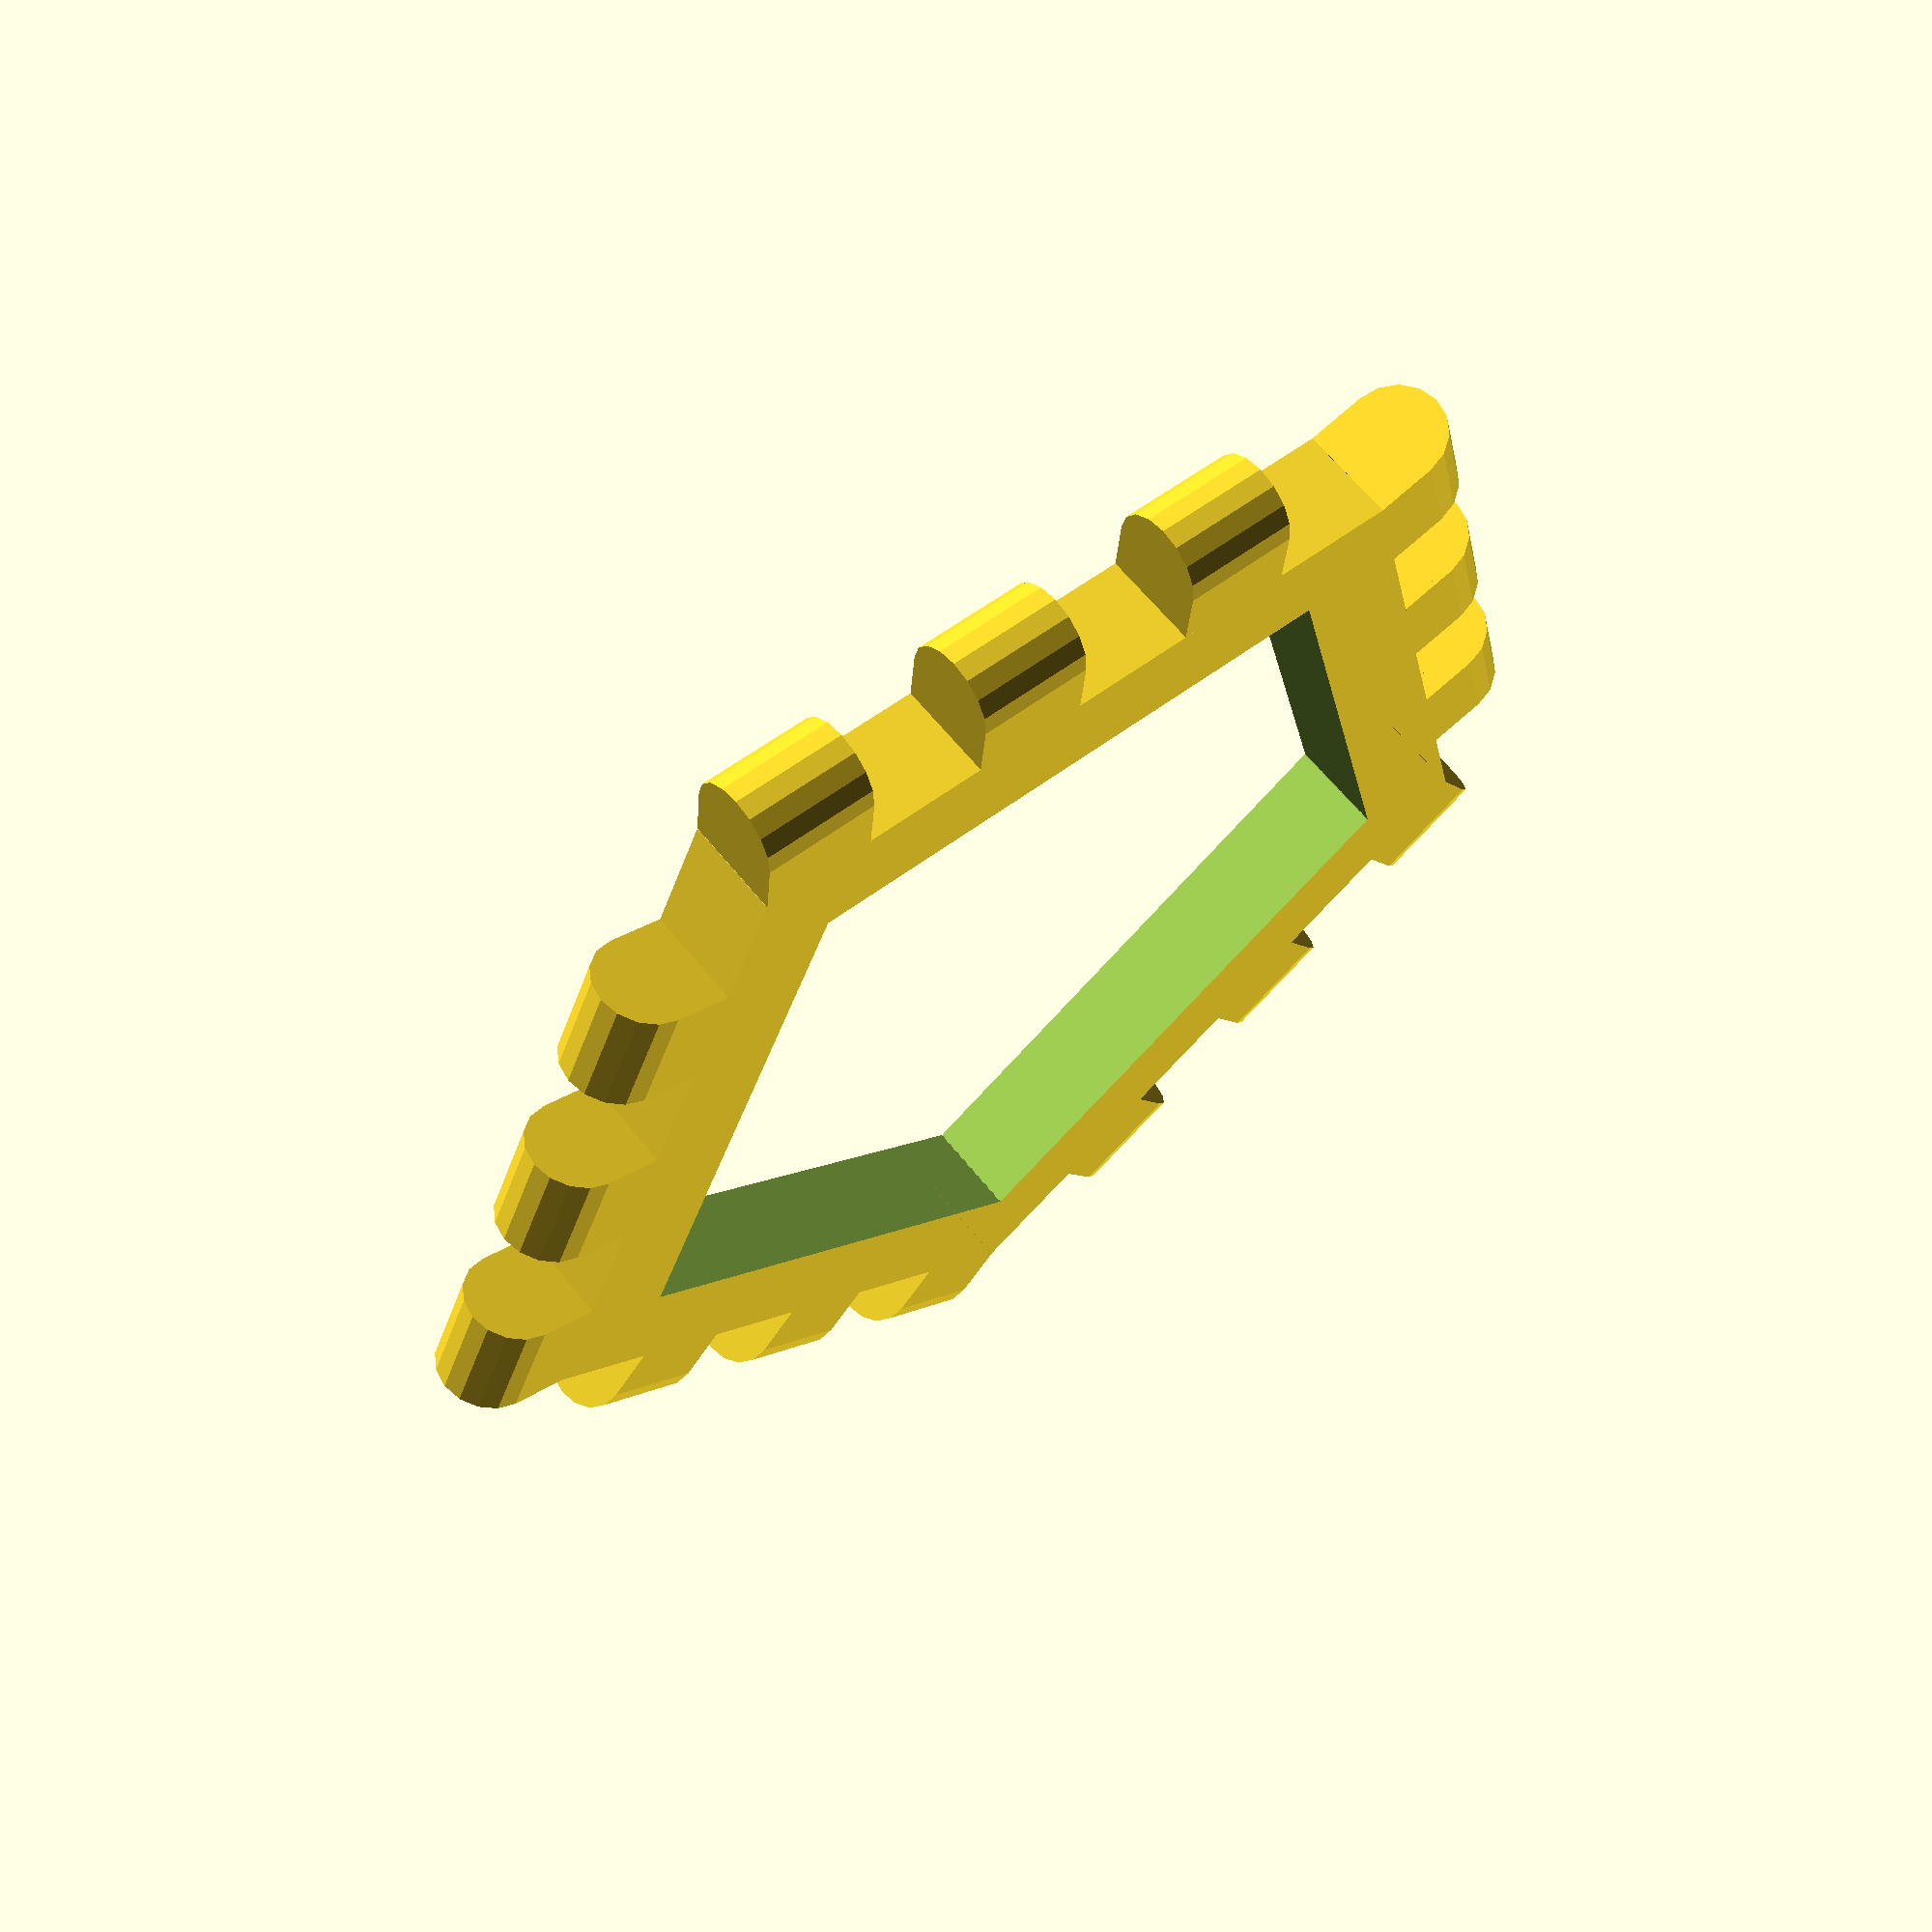
<openscad>
// mathgrrl polysnap tiles

// AS SUBMITTED TO THINGIVERSE CUSTOMIZER - DO NOT MODIFY THIS COPY

//////////////////////////////////////////////////////////////////////////
// PARAMETERS ////////////////////////////////////////////////////////////

/* [Shape] */

// Choose the number of sides for the tile
sides = 5; // [3,4,5,6,7,8,9,10,11,12]

// Choose the number of snaps on each side
snaps = 3; // [2,3,4,5,6,7,8]

/* [Size] */

// Set the length of each side, in mm
side_length = 25; 

// Set the thickness of the tile, in mm
thickness = 3.5;

// Set the border thickness, in mm
border = 3.5;	

/* [Adjust Fit] */

// Add extra space between snaps, in mm
clearance = .17;

// Add extra length to the snaps, in mm
lengthen = .3;

//radius depends on side length
radius = side_length/(2*sin(180/sides)); 

//inside radius depends on the border thickness
inside = radius-border/(cos(180/sides)); 

//width of each snap depends on number of snaps	
snapwidth = radius*sin(180/sides)/snaps;

//////////////////////////////////////////////////////////////////////////
// RENDERS ///////////////////////////////////////////////////////////////

union(){
	//make the polygon base
	poly_maker(); 									
	
	//make the snaps
	snap_maker();	
}

//////////////////////////////////////////////////////////////////////////
// MODULES ///////////////////////////////////////////////////////////////

//build the polygon shape of the tile
//shape is made up of n=sides wedges that are rotated around
module poly_maker(){

	//subtract the smaller polygon from the larger polygon
	difference(){

		//extrude to thicken the polygon
		linear_extrude(height=thickness,center=true){ 

			//rotate the wedge n=sides times at angle of 360/n each time
			for(i=[0:sides]){

				//rotation is around the z-axis [0,0,1]
				rotate(i*360/sides,[0,0,1])	

					//make triangular wedge with angle based on number of sides
					polygon(

						//the three vertices of the triangle
						points =	[[0-.1,0-.1], //tweaks fix CGAL errors
									 [radius,0-.01],
									 [radius*cos(360/sides)-.01,radius*sin(360/sides)+.01]],

						//the order to connect the three vertices above
						paths = [[0,1,2]]
					);
			}
		}
		//extrude to thicken the center polygon that will be the hole
		linear_extrude(height=thickness+2,center=true){ 

			//rotate the wedge n=sides times at angle of 360/n each time			
			for(i=[0:sides]){

				//rotation is around the z-axis [0,0,1]
				rotate(i*360/sides,[0,0,1])	

					//make triangular wedge with angle based on number of sides
					polygon(

						//the three vertices of the triangle
						points =	[[0-.2,0-.2], //tweaks fix CGAL errors
									 [inside,0-.01],
									 [inside*cos(360/sides)-.01,inside*sin(360/sides)+.01]],

						//the order to connect the three vertices above
						paths = [[0,1,2]]
					);
			}
		}
	}
}

//build the snaps around the tile
//try the commands alone with i=1 and i=2 to see how this works
//remember to read from the bottom to the top to make sense of this
module snap_maker(){

	//rotate the side of snaps n=sides times at angle of 360/n each time
	for(i=[0:sides]){ 

		//rotation is around the z-axis [0,0,1]
		rotate(i*360/sides,[0,0,1]) 	

			//build snaps for first side at the origin and move into positions
			for(i=[0:snaps-1]){	

				//read the rest of the commands from bottom to top
				//translate the snap to the first side
				translate([radius,0,-thickness/2]) 

					//rotate the snap to correct angle for first side
					rotate(180/sides) 

						//for i^th snap translate 2*i snapwidths over from origin
						translate([0,2*i*snapwidth,0]) 

							//rounded box for snap made from a box and cylinder
							union(){

								//cube part of snap shape at the origin
								cube([thickness/2+lengthen,snapwidth-clearance,thickness]);

								//post at back of snap to avoid loose teeth
								//shifted a bit right to avoid overhangs when sides=3
								translate([-.5,.5,0])
									cube([thickness/2,snapwidth-clearance-.5,thickness]);
	
								//round part of snap shape at the origin
								//move cylinder to the end of the box
								translate([thickness/2+lengthen,snapwidth-clearance,thickness/2])

									//rotate cylinder to match box orientation
									rotate(90,[0,1,0]) 
										rotate(90,[1,0,0]) 

											//cylinder of the correct size to match box
											cylinder(	
												r=thickness/2,
												h=snapwidth-clearance,
												$fn=16  //number of sides
											);
							}
			}
	}
}

</openscad>
<views>
elev=116.7 azim=192.8 roll=38.7 proj=p view=wireframe
</views>
